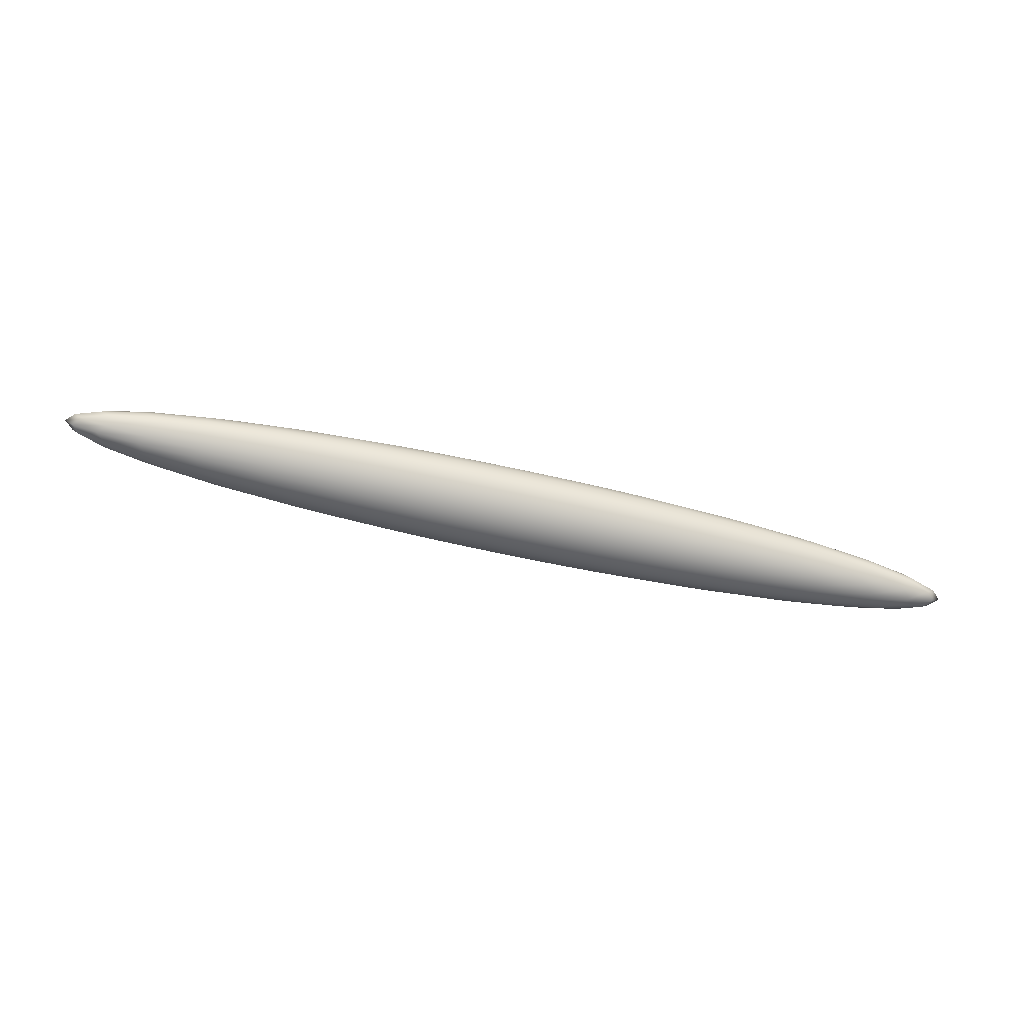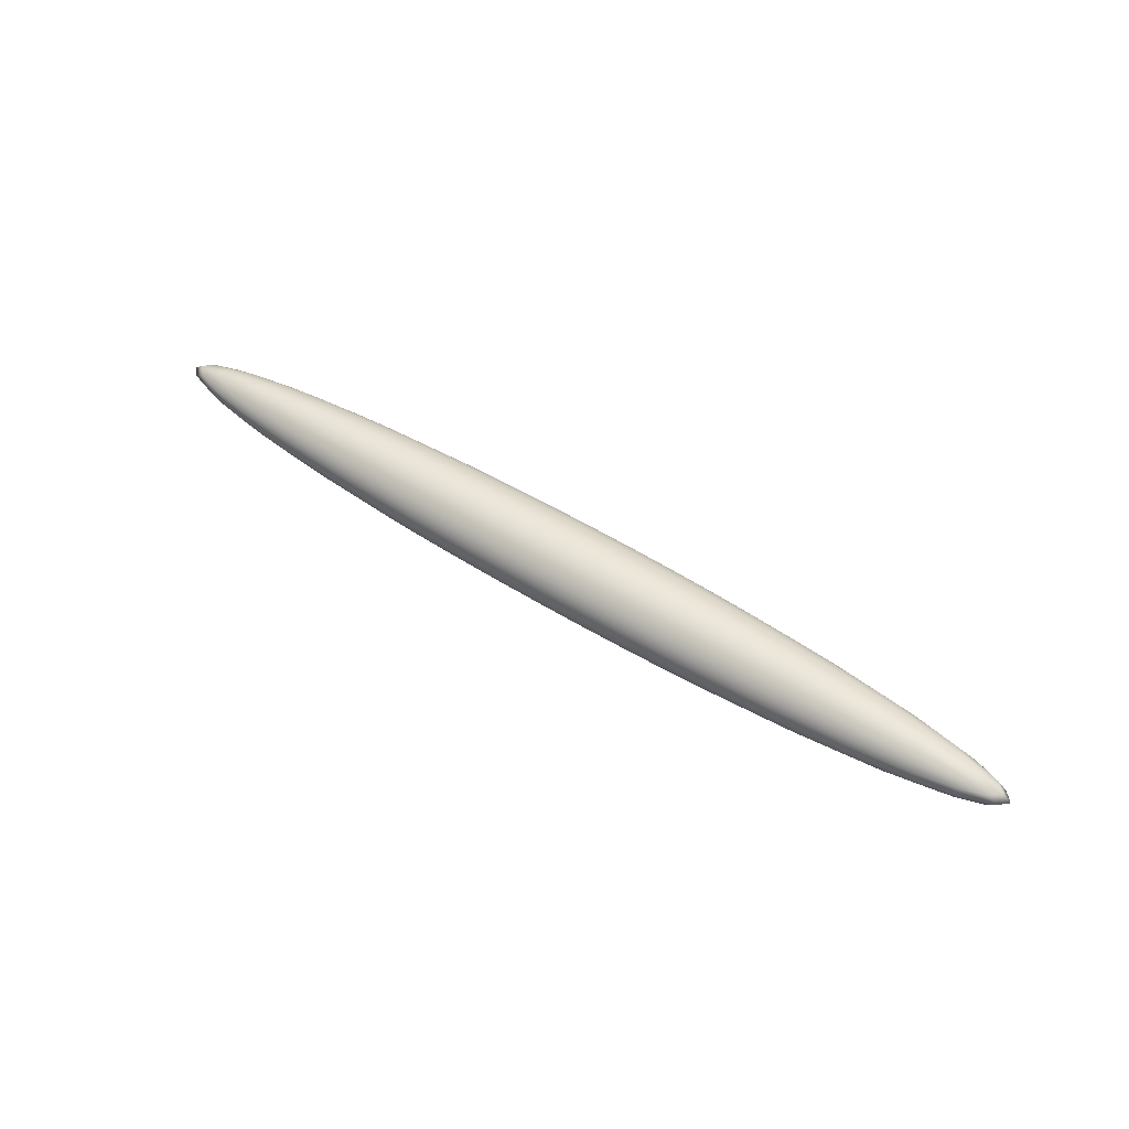
<metadata>
{"format":"obj","ext":"obj","renderer":"f3d","projection":"perspective","resolution":1024,"background":"white","views":[{"elev":-65.7,"azim":167.3,"up":"+Z"},{"elev":49.5,"azim":-144.9,"up":"+Z"}]}
</metadata>
<code>
o Sphere001.006
v 8.215 17.96 4.388
v 8.215 17.93 4.193
v 7.743 17.93 4.197
v 7.29 17.93 4.208
v 6.872 17.93 4.226
v 6.506 17.93 4.25
v 6.206 17.93 4.28
v 5.982 17.93 4.313
v 5.845 17.93 4.35
v 5.799 17.93 4.388
v 5.845 17.93 4.426
v 5.982 17.93 4.462
v 6.206 17.93 4.496
v 6.506 17.93 4.526
v 6.872 17.93 4.55
v 7.29 17.93 4.568
v 7.743 17.93 4.579
v 8.215 17.93 4.583
v 8.686 17.93 4.579
v 9.139 17.93 4.568
v 9.557 17.93 4.55
v 9.923 17.93 4.526
v 10.22 17.93 4.496
v 10.45 17.93 4.462
v 10.58 17.93 4.426
v 10.63 17.93 4.388
v 10.58 17.93 4.35
v 10.45 17.93 4.313
v 10.22 17.93 4.28
v 9.923 17.93 4.25
v 9.557 17.93 4.226
v 9.139 17.93 4.208
v 8.686 17.93 4.197
v 8.215 17.86 4.006
v 7.29 17.86 4.013
v 6.401 17.86 4.035
v 5.582 17.86 4.07
v 4.863 17.86 4.118
v 4.274 17.86 4.175
v 3.836 17.86 4.242
v 3.566 17.86 4.313
v 3.475 17.86 4.388
v 3.566 17.86 4.462
v 3.836 17.86 4.534
v 4.274 17.86 4.6
v 4.863 17.86 4.658
v 5.582 17.86 4.706
v 6.401 17.86 4.741
v 7.29 17.86 4.763
v 8.215 17.86 4.77
v 9.139 17.86 4.763
v 10.03 17.86 4.741
v 10.85 17.86 4.706
v 11.57 17.86 4.658
v 12.15 17.86 4.6
v 12.59 17.86 4.534
v 12.86 17.86 4.462
v 12.95 17.86 4.388
v 12.86 17.86 4.313
v 12.59 17.86 4.242
v 12.15 17.86 4.175
v 11.57 17.86 4.118
v 10.85 17.86 4.07
v 10.03 17.86 4.035
v 9.139 17.86 4.013
v 8.215 17.75 3.833
v 6.872 17.75 3.844
v 5.582 17.75 3.875
v 4.392 17.75 3.926
v 3.35 17.75 3.995
v 2.494 17.75 4.08
v 1.858 17.75 4.175
v 1.467 17.75 4.28
v 1.334 17.75 4.388
v 1.467 17.75 4.496
v 1.858 17.75 4.6
v 2.494 17.75 4.696
v 3.35 17.75 4.78
v 4.392 17.75 4.849
v 5.582 17.75 4.901
v 6.872 17.75 4.932
v 8.215 17.75 4.943
v 9.557 17.75 4.932
v 10.85 17.75 4.901
v 12.04 17.75 4.849
v 13.08 17.75 4.78
v 13.93 17.75 4.696
v 14.57 17.75 4.6
v 14.96 17.75 4.496
v 15.09 17.75 4.388
v 14.96 17.75 4.28
v 14.57 17.75 4.175
v 13.93 17.75 4.08
v 13.08 17.75 3.995
v 12.04 17.75 3.926
v 10.85 17.75 3.875
v 9.557 17.75 3.844
v 8.215 17.59 3.682
v 6.506 17.59 3.695
v 4.863 17.59 3.735
v 3.35 17.59 3.801
v 2.023 17.59 3.888
v 0.9335 17.59 3.995
v 0.1242 17.59 4.118
v -0.3741 17.59 4.25
v -0.5422 17.59 4.388
v -0.3741 17.59 4.526
v 0.1242 17.59 4.658
v 0.9335 17.59 4.78
v 2.023 17.59 4.887
v 3.35 17.59 4.975
v 4.863 17.59 5.041
v 6.506 17.59 5.081
v 8.215 17.59 5.094
v 9.923 17.59 5.081
v 11.57 17.59 5.041
v 13.08 17.59 4.975
v 14.41 17.59 4.887
v 15.5 17.59 4.78
v 16.3 17.59 4.658
v 16.8 17.59 4.526
v 16.97 17.59 4.388
v 16.8 17.59 4.25
v 16.3 17.59 4.118
v 15.5 17.59 3.995
v 14.41 17.59 3.888
v 13.08 17.59 3.801
v 11.57 17.59 3.735
v 9.923 17.59 3.695
v 8.215 17.41 3.557
v 6.206 17.41 3.573
v 4.274 17.41 3.62
v 2.494 17.41 3.697
v 0.9335 17.41 3.801
v -0.3469 17.41 3.926
v -1.299 17.41 4.07
v -1.884 17.41 4.226
v -2.082 17.41 4.388
v -1.884 17.41 4.55
v -1.299 17.41 4.706
v -0.3469 17.41 4.849
v 0.9335 17.41 4.975
v 2.494 17.41 5.079
v 4.274 17.41 5.155
v 6.206 17.41 5.203
v 8.215 17.41 5.219
v 10.22 17.41 5.203
v 12.15 17.41 5.155
v 13.93 17.41 5.079
v 15.5 17.41 4.975
v 16.78 17.41 4.849
v 17.73 17.41 4.706
v 18.31 17.41 4.55
v 18.51 17.41 4.388
v 18.31 17.41 4.226
v 17.73 17.41 4.07
v 16.78 17.41 3.926
v 15.5 17.41 3.801
v 13.93 17.41 3.697
v 12.15 17.41 3.62
v 10.22 17.41 3.573
v 8.215 17.2 3.465
v 5.982 17.2 3.483
v 3.836 17.2 3.535
v 1.858 17.2 3.62
v 0.1242 17.2 3.735
v -1.299 17.2 3.875
v -2.356 17.2 4.035
v -3.007 17.2 4.208
v -3.227 17.2 4.388
v -3.007 17.2 4.568
v -2.356 17.2 4.741
v -1.299 17.2 4.901
v 0.1242 17.2 5.041
v 1.858 17.2 5.155
v 3.836 17.2 5.241
v 5.982 17.2 5.293
v 8.215 17.2 5.311
v 10.45 17.2 5.293
v 12.59 17.2 5.241
v 14.57 17.2 5.155
v 16.3 17.2 5.041
v 17.73 17.2 4.901
v 18.78 17.2 4.741
v 19.44 17.2 4.568
v 19.66 17.2 4.388
v 19.44 17.2 4.208
v 18.78 17.2 4.035
v 17.73 17.2 3.875
v 16.3 17.2 3.735
v 14.57 17.2 3.62
v 12.59 17.2 3.535
v 10.45 17.2 3.483
v 8.215 16.96 3.408
v 5.845 16.96 3.427
v 3.566 16.96 3.483
v 1.467 16.96 3.573
v -0.3741 16.96 3.695
v -1.884 16.96 3.844
v -3.007 16.96 4.013
v -3.698 16.96 4.197
v -3.931 16.96 4.388
v -3.698 16.96 4.579
v -3.007 16.96 4.763
v -1.884 16.96 4.932
v -0.3741 16.96 5.081
v 1.467 16.96 5.203
v 3.566 16.96 5.293
v 5.845 16.96 5.349
v 8.215 16.96 5.368
v 10.58 16.96 5.349
v 12.86 16.96 5.293
v 14.96 16.96 5.203
v 16.8 16.96 5.081
v 18.31 16.96 4.932
v 19.44 16.96 4.763
v 20.13 16.96 4.579
v 20.36 16.96 4.388
v 20.13 16.96 4.197
v 19.44 16.96 4.013
v 18.31 16.96 3.844
v 16.8 16.96 3.695
v 14.96 16.96 3.573
v 12.86 16.96 3.483
v 10.58 16.96 3.427
v 8.215 16.72 3.389
v 5.799 16.72 3.408
v 3.475 16.72 3.465
v 1.334 16.72 3.557
v -0.5422 16.72 3.681
v -2.082 16.72 3.833
v -3.227 16.72 4.006
v -3.931 16.72 4.193
v -4.169 16.72 4.388
v -3.931 16.72 4.583
v -3.227 16.72 4.77
v -2.082 16.72 4.943
v -0.5422 16.72 5.094
v 1.334 16.72 5.219
v 3.475 16.72 5.311
v 5.799 16.72 5.368
v 8.215 16.72 5.387
v 10.63 16.72 5.368
v 12.95 16.72 5.311
v 15.09 16.72 5.219
v 16.97 16.72 5.094
v 18.51 16.72 4.943
v 19.66 16.72 4.77
v 20.36 16.72 4.583
v 20.6 16.72 4.388
v 20.36 16.72 4.193
v 19.66 16.72 4.006
v 18.51 16.72 3.833
v 16.97 16.72 3.681
v 15.09 16.72 3.557
v 12.95 16.72 3.465
v 10.63 16.72 3.408
v 8.215 16.48 3.408
v 5.845 16.48 3.427
v 3.566 16.48 3.483
v 1.467 16.48 3.573
v -0.3741 16.48 3.695
v -1.884 16.48 3.844
v -3.007 16.48 4.013
v -3.698 16.48 4.197
v -3.931 16.48 4.388
v -3.698 16.48 4.579
v -3.007 16.48 4.763
v -1.884 16.48 4.932
v -0.3741 16.48 5.081
v 1.467 16.48 5.203
v 3.566 16.48 5.293
v 5.845 16.48 5.349
v 8.215 16.48 5.368
v 10.58 16.48 5.349
v 12.86 16.48 5.293
v 14.96 16.48 5.203
v 16.8 16.48 5.081
v 18.31 16.48 4.932
v 19.44 16.48 4.763
v 20.13 16.48 4.579
v 20.36 16.48 4.388
v 20.13 16.48 4.197
v 19.44 16.48 4.013
v 18.31 16.48 3.844
v 16.8 16.48 3.695
v 14.96 16.48 3.573
v 12.86 16.48 3.483
v 10.58 16.48 3.427
v 8.215 16.25 3.465
v 5.982 16.25 3.483
v 3.836 16.25 3.535
v 1.858 16.25 3.62
v 0.1242 16.25 3.735
v -1.299 16.25 3.875
v -2.356 16.25 4.035
v -3.007 16.25 4.208
v -3.227 16.25 4.388
v -3.007 16.25 4.568
v -2.356 16.25 4.741
v -1.299 16.25 4.901
v 0.1242 16.25 5.041
v 1.858 16.25 5.155
v 3.836 16.25 5.241
v 5.982 16.25 5.293
v 8.215 16.25 5.311
v 10.45 16.25 5.293
v 12.59 16.25 5.241
v 14.57 16.25 5.155
v 16.3 16.25 5.041
v 17.73 16.25 4.901
v 18.78 16.25 4.741
v 19.44 16.25 4.568
v 19.66 16.25 4.388
v 19.44 16.25 4.208
v 18.78 16.25 4.035
v 17.73 16.25 3.875
v 16.3 16.25 3.735
v 14.57 16.25 3.62
v 12.59 16.25 3.535
v 10.45 16.25 3.483
v 8.215 16.04 3.557
v 6.206 16.04 3.573
v 4.274 16.04 3.62
v 2.494 16.04 3.697
v 0.9335 16.04 3.801
v -0.3469 16.04 3.926
v -1.299 16.04 4.07
v -1.884 16.04 4.226
v -2.082 16.04 4.388
v -1.884 16.04 4.55
v -1.299 16.04 4.706
v -0.3469 16.04 4.849
v 0.9335 16.04 4.975
v 2.494 16.04 5.079
v 4.274 16.04 5.155
v 6.206 16.04 5.203
v 8.215 16.04 5.219
v 10.22 16.04 5.203
v 12.15 16.04 5.155
v 13.93 16.04 5.079
v 15.5 16.04 4.975
v 16.78 16.04 4.849
v 17.73 16.04 4.706
v 18.31 16.04 4.55
v 18.51 16.04 4.388
v 18.31 16.04 4.226
v 17.73 16.04 4.07
v 16.78 16.04 3.926
v 15.5 16.04 3.801
v 13.93 16.04 3.697
v 12.15 16.04 3.62
v 10.22 16.04 3.573
v 8.215 15.85 3.681
v 6.506 15.85 3.695
v 4.863 15.85 3.735
v 3.35 15.85 3.801
v 2.023 15.85 3.888
v 0.9335 15.85 3.995
v 0.1242 15.85 4.118
v -0.3741 15.85 4.25
v -0.5422 15.85 4.388
v -0.3741 15.85 4.526
v 0.1242 15.85 4.658
v 0.9335 15.85 4.78
v 2.023 15.85 4.887
v 3.35 15.85 4.975
v 4.863 15.85 5.041
v 6.506 15.85 5.081
v 8.215 15.85 5.094
v 9.923 15.85 5.081
v 11.57 15.85 5.041
v 13.08 15.85 4.975
v 14.41 15.85 4.887
v 15.5 15.85 4.78
v 16.3 15.85 4.658
v 16.8 15.85 4.526
v 16.97 15.85 4.388
v 16.8 15.85 4.25
v 16.3 15.85 4.118
v 15.5 15.85 3.995
v 14.41 15.85 3.888
v 13.08 15.85 3.801
v 11.57 15.85 3.735
v 9.923 15.85 3.695
v 8.215 15.7 3.833
v 6.872 15.7 3.844
v 5.582 15.7 3.875
v 4.392 15.7 3.926
v 3.35 15.7 3.995
v 2.494 15.7 4.08
v 1.858 15.7 4.175
v 1.467 15.7 4.28
v 1.334 15.7 4.388
v 1.467 15.7 4.496
v 1.858 15.7 4.6
v 2.494 15.7 4.696
v 3.35 15.7 4.78
v 4.392 15.7 4.849
v 5.582 15.7 4.901
v 6.872 15.7 4.932
v 8.215 15.7 4.943
v 9.557 15.7 4.932
v 10.85 15.7 4.901
v 12.04 15.7 4.849
v 13.08 15.7 4.78
v 13.93 15.7 4.696
v 14.57 15.7 4.6
v 14.96 15.7 4.496
v 15.09 15.7 4.388
v 14.96 15.7 4.28
v 14.57 15.7 4.175
v 13.93 15.7 4.08
v 13.08 15.7 3.995
v 12.04 15.7 3.926
v 10.85 15.7 3.875
v 9.557 15.7 3.844
v 8.215 15.59 4.006
v 7.29 15.59 4.013
v 6.401 15.59 4.035
v 5.582 15.59 4.07
v 4.863 15.59 4.118
v 4.274 15.59 4.175
v 3.836 15.59 4.242
v 3.566 15.59 4.313
v 3.475 15.59 4.388
v 3.566 15.59 4.462
v 3.836 15.59 4.534
v 4.274 15.59 4.6
v 4.863 15.59 4.658
v 5.582 15.59 4.706
v 6.401 15.59 4.741
v 7.29 15.59 4.763
v 8.215 15.59 4.77
v 9.139 15.59 4.763
v 10.03 15.59 4.741
v 10.85 15.59 4.706
v 11.57 15.59 4.658
v 12.15 15.59 4.6
v 12.59 15.59 4.534
v 12.86 15.59 4.462
v 12.95 15.59 4.388
v 12.86 15.59 4.313
v 12.59 15.59 4.242
v 12.15 15.59 4.175
v 11.57 15.59 4.118
v 10.85 15.59 4.07
v 10.03 15.59 4.035
v 9.139 15.59 4.013
v 8.215 15.52 4.193
v 7.743 15.52 4.197
v 7.29 15.52 4.208
v 6.872 15.52 4.226
v 6.506 15.52 4.25
v 6.206 15.52 4.28
v 5.982 15.52 4.313
v 5.845 15.52 4.35
v 5.799 15.52 4.388
v 5.845 15.52 4.426
v 5.982 15.52 4.462
v 6.206 15.52 4.496
v 6.506 15.52 4.526
v 6.872 15.52 4.55
v 7.29 15.52 4.568
v 7.743 15.52 4.579
v 8.215 15.52 4.583
v 8.686 15.52 4.579
v 9.139 15.52 4.568
v 9.557 15.52 4.55
v 9.923 15.52 4.526
v 10.22 15.52 4.496
v 10.45 15.52 4.462
v 10.58 15.52 4.426
v 10.63 15.52 4.388
v 10.58 15.52 4.35
v 10.45 15.52 4.313
v 10.22 15.52 4.28
v 9.923 15.52 4.25
v 9.557 15.52 4.226
v 9.139 15.52 4.208
v 8.686 15.52 4.197
v 8.215 15.49 4.388
f 1 2 3
f 1 3 4
f 1 4 5
f 1 5 6
f 1 6 7
f 1 7 8
f 1 8 9
f 1 9 10
f 1 10 11
f 1 11 12
f 1 12 13
f 1 13 14
f 1 14 15
f 1 15 16
f 1 16 17
f 1 17 18
f 1 18 19
f 1 19 20
f 1 20 21
f 1 21 22
f 1 22 23
f 1 23 24
f 1 24 25
f 1 25 26
f 1 26 27
f 1 27 28
f 1 28 29
f 1 29 30
f 1 30 31
f 1 31 32
f 1 32 33
f 1 33 2
f 34 35 3 2
f 35 36 4 3
f 36 37 5 4
f 37 38 6 5
f 38 39 7 6
f 39 40 8 7
f 40 41 9 8
f 41 42 10 9
f 42 43 11 10
f 43 44 12 11
f 44 45 13 12
f 45 46 14 13
f 46 47 15 14
f 47 48 16 15
f 48 49 17 16
f 49 50 18 17
f 50 51 19 18
f 51 52 20 19
f 52 53 21 20
f 53 54 22 21
f 54 55 23 22
f 55 56 24 23
f 56 57 25 24
f 57 58 26 25
f 58 59 27 26
f 59 60 28 27
f 60 61 29 28
f 61 62 30 29
f 62 63 31 30
f 63 64 32 31
f 64 65 33 32
f 65 34 2 33
f 66 67 35 34
f 67 68 36 35
f 68 69 37 36
f 69 70 38 37
f 70 71 39 38
f 71 72 40 39
f 72 73 41 40
f 73 74 42 41
f 74 75 43 42
f 75 76 44 43
f 76 77 45 44
f 77 78 46 45
f 78 79 47 46
f 79 80 48 47
f 80 81 49 48
f 81 82 50 49
f 82 83 51 50
f 83 84 52 51
f 84 85 53 52
f 85 86 54 53
f 86 87 55 54
f 87 88 56 55
f 88 89 57 56
f 89 90 58 57
f 90 91 59 58
f 91 92 60 59
f 92 93 61 60
f 93 94 62 61
f 94 95 63 62
f 95 96 64 63
f 96 97 65 64
f 97 66 34 65
f 98 99 67 66
f 99 100 68 67
f 100 101 69 68
f 101 102 70 69
f 102 103 71 70
f 103 104 72 71
f 104 105 73 72
f 105 106 74 73
f 106 107 75 74
f 107 108 76 75
f 108 109 77 76
f 109 110 78 77
f 110 111 79 78
f 111 112 80 79
f 112 113 81 80
f 113 114 82 81
f 114 115 83 82
f 115 116 84 83
f 116 117 85 84
f 117 118 86 85
f 118 119 87 86
f 119 120 88 87
f 120 121 89 88
f 121 122 90 89
f 122 123 91 90
f 123 124 92 91
f 124 125 93 92
f 125 126 94 93
f 126 127 95 94
f 127 128 96 95
f 128 129 97 96
f 129 98 66 97
f 130 131 99 98
f 131 132 100 99
f 132 133 101 100
f 133 134 102 101
f 134 135 103 102
f 135 136 104 103
f 136 137 105 104
f 137 138 106 105
f 138 139 107 106
f 139 140 108 107
f 140 141 109 108
f 141 142 110 109
f 142 143 111 110
f 143 144 112 111
f 144 145 113 112
f 145 146 114 113
f 146 147 115 114
f 147 148 116 115
f 148 149 117 116
f 149 150 118 117
f 150 151 119 118
f 151 152 120 119
f 152 153 121 120
f 153 154 122 121
f 154 155 123 122
f 155 156 124 123
f 156 157 125 124
f 157 158 126 125
f 158 159 127 126
f 159 160 128 127
f 160 161 129 128
f 161 130 98 129
f 162 163 131 130
f 163 164 132 131
f 164 165 133 132
f 165 166 134 133
f 166 167 135 134
f 167 168 136 135
f 168 169 137 136
f 169 170 138 137
f 170 171 139 138
f 171 172 140 139
f 172 173 141 140
f 173 174 142 141
f 174 175 143 142
f 175 176 144 143
f 176 177 145 144
f 177 178 146 145
f 178 179 147 146
f 179 180 148 147
f 180 181 149 148
f 181 182 150 149
f 182 183 151 150
f 183 184 152 151
f 184 185 153 152
f 185 186 154 153
f 186 187 155 154
f 187 188 156 155
f 188 189 157 156
f 189 190 158 157
f 190 191 159 158
f 191 192 160 159
f 192 193 161 160
f 193 162 130 161
f 194 195 163 162
f 195 196 164 163
f 196 197 165 164
f 197 198 166 165
f 198 199 167 166
f 199 200 168 167
f 200 201 169 168
f 201 202 170 169
f 202 203 171 170
f 203 204 172 171
f 204 205 173 172
f 205 206 174 173
f 206 207 175 174
f 207 208 176 175
f 208 209 177 176
f 209 210 178 177
f 210 211 179 178
f 211 212 180 179
f 212 213 181 180
f 213 214 182 181
f 214 215 183 182
f 215 216 184 183
f 216 217 185 184
f 217 218 186 185
f 218 219 187 186
f 219 220 188 187
f 220 221 189 188
f 221 222 190 189
f 222 223 191 190
f 223 224 192 191
f 224 225 193 192
f 225 194 162 193
f 226 227 195 194
f 227 228 196 195
f 228 229 197 196
f 229 230 198 197
f 230 231 199 198
f 231 232 200 199
f 232 233 201 200
f 233 234 202 201
f 234 235 203 202
f 235 236 204 203
f 236 237 205 204
f 237 238 206 205
f 238 239 207 206
f 239 240 208 207
f 240 241 209 208
f 241 242 210 209
f 242 243 211 210
f 243 244 212 211
f 244 245 213 212
f 245 246 214 213
f 246 247 215 214
f 247 248 216 215
f 248 249 217 216
f 249 250 218 217
f 250 251 219 218
f 251 252 220 219
f 252 253 221 220
f 253 254 222 221
f 254 255 223 222
f 255 256 224 223
f 256 257 225 224
f 257 226 194 225
f 258 259 227 226
f 259 260 228 227
f 260 261 229 228
f 261 262 230 229
f 262 263 231 230
f 263 264 232 231
f 264 265 233 232
f 265 266 234 233
f 266 267 235 234
f 267 268 236 235
f 268 269 237 236
f 269 270 238 237
f 270 271 239 238
f 271 272 240 239
f 272 273 241 240
f 273 274 242 241
f 274 275 243 242
f 275 276 244 243
f 276 277 245 244
f 277 278 246 245
f 278 279 247 246
f 279 280 248 247
f 280 281 249 248
f 281 282 250 249
f 282 283 251 250
f 283 284 252 251
f 284 285 253 252
f 285 286 254 253
f 286 287 255 254
f 287 288 256 255
f 288 289 257 256
f 289 258 226 257
f 290 291 259 258
f 291 292 260 259
f 292 293 261 260
f 293 294 262 261
f 294 295 263 262
f 295 296 264 263
f 296 297 265 264
f 297 298 266 265
f 298 299 267 266
f 299 300 268 267
f 300 301 269 268
f 301 302 270 269
f 302 303 271 270
f 303 304 272 271
f 304 305 273 272
f 305 306 274 273
f 306 307 275 274
f 307 308 276 275
f 308 309 277 276
f 309 310 278 277
f 310 311 279 278
f 311 312 280 279
f 312 313 281 280
f 313 314 282 281
f 314 315 283 282
f 315 316 284 283
f 316 317 285 284
f 317 318 286 285
f 318 319 287 286
f 319 320 288 287
f 320 321 289 288
f 321 290 258 289
f 322 323 291 290
f 323 324 292 291
f 324 325 293 292
f 325 326 294 293
f 326 327 295 294
f 327 328 296 295
f 328 329 297 296
f 329 330 298 297
f 330 331 299 298
f 331 332 300 299
f 332 333 301 300
f 333 334 302 301
f 334 335 303 302
f 335 336 304 303
f 336 337 305 304
f 337 338 306 305
f 338 339 307 306
f 339 340 308 307
f 340 341 309 308
f 341 342 310 309
f 342 343 311 310
f 343 344 312 311
f 344 345 313 312
f 345 346 314 313
f 346 347 315 314
f 347 348 316 315
f 348 349 317 316
f 349 350 318 317
f 350 351 319 318
f 351 352 320 319
f 352 353 321 320
f 353 322 290 321
f 354 355 323 322
f 355 356 324 323
f 356 357 325 324
f 357 358 326 325
f 358 359 327 326
f 359 360 328 327
f 360 361 329 328
f 361 362 330 329
f 362 363 331 330
f 363 364 332 331
f 364 365 333 332
f 365 366 334 333
f 366 367 335 334
f 367 368 336 335
f 368 369 337 336
f 369 370 338 337
f 370 371 339 338
f 371 372 340 339
f 372 373 341 340
f 373 374 342 341
f 374 375 343 342
f 375 376 344 343
f 376 377 345 344
f 377 378 346 345
f 378 379 347 346
f 379 380 348 347
f 380 381 349 348
f 381 382 350 349
f 382 383 351 350
f 383 384 352 351
f 384 385 353 352
f 385 354 322 353
f 386 387 355 354
f 387 388 356 355
f 388 389 357 356
f 389 390 358 357
f 390 391 359 358
f 391 392 360 359
f 392 393 361 360
f 393 394 362 361
f 394 395 363 362
f 395 396 364 363
f 396 397 365 364
f 397 398 366 365
f 398 399 367 366
f 399 400 368 367
f 400 401 369 368
f 401 402 370 369
f 402 403 371 370
f 403 404 372 371
f 404 405 373 372
f 405 406 374 373
f 406 407 375 374
f 407 408 376 375
f 408 409 377 376
f 409 410 378 377
f 410 411 379 378
f 411 412 380 379
f 412 413 381 380
f 413 414 382 381
f 414 415 383 382
f 415 416 384 383
f 416 417 385 384
f 417 386 354 385
f 418 419 387 386
f 419 420 388 387
f 420 421 389 388
f 421 422 390 389
f 422 423 391 390
f 423 424 392 391
f 424 425 393 392
f 425 426 394 393
f 426 427 395 394
f 427 428 396 395
f 428 429 397 396
f 429 430 398 397
f 430 431 399 398
f 431 432 400 399
f 432 433 401 400
f 433 434 402 401
f 434 435 403 402
f 435 436 404 403
f 436 437 405 404
f 437 438 406 405
f 438 439 407 406
f 439 440 408 407
f 440 441 409 408
f 441 442 410 409
f 442 443 411 410
f 443 444 412 411
f 444 445 413 412
f 445 446 414 413
f 446 447 415 414
f 447 448 416 415
f 448 449 417 416
f 449 418 386 417
f 450 451 419 418
f 451 452 420 419
f 452 453 421 420
f 453 454 422 421
f 454 455 423 422
f 455 456 424 423
f 456 457 425 424
f 457 458 426 425
f 458 459 427 426
f 459 460 428 427
f 460 461 429 428
f 461 462 430 429
f 462 463 431 430
f 463 464 432 431
f 464 465 433 432
f 465 466 434 433
f 466 467 435 434
f 467 468 436 435
f 468 469 437 436
f 469 470 438 437
f 470 471 439 438
f 471 472 440 439
f 472 473 441 440
f 473 474 442 441
f 474 475 443 442
f 475 476 444 443
f 476 477 445 444
f 477 478 446 445
f 478 479 447 446
f 479 480 448 447
f 480 481 449 448
f 481 450 418 449
f 482 451 450
f 482 452 451
f 482 453 452
f 482 454 453
f 482 455 454
f 482 456 455
f 482 457 456
f 482 458 457
f 482 459 458
f 482 460 459
f 482 461 460
f 482 462 461
f 482 463 462
f 482 464 463
f 482 465 464
f 482 466 465
f 482 467 466
f 482 468 467
f 482 469 468
f 482 470 469
f 482 471 470
f 482 472 471
f 482 473 472
f 482 474 473
f 482 475 474
f 482 476 475
f 482 477 476
f 482 478 477
f 482 479 478
f 482 480 479
f 482 481 480
f 482 450 481

</code>
